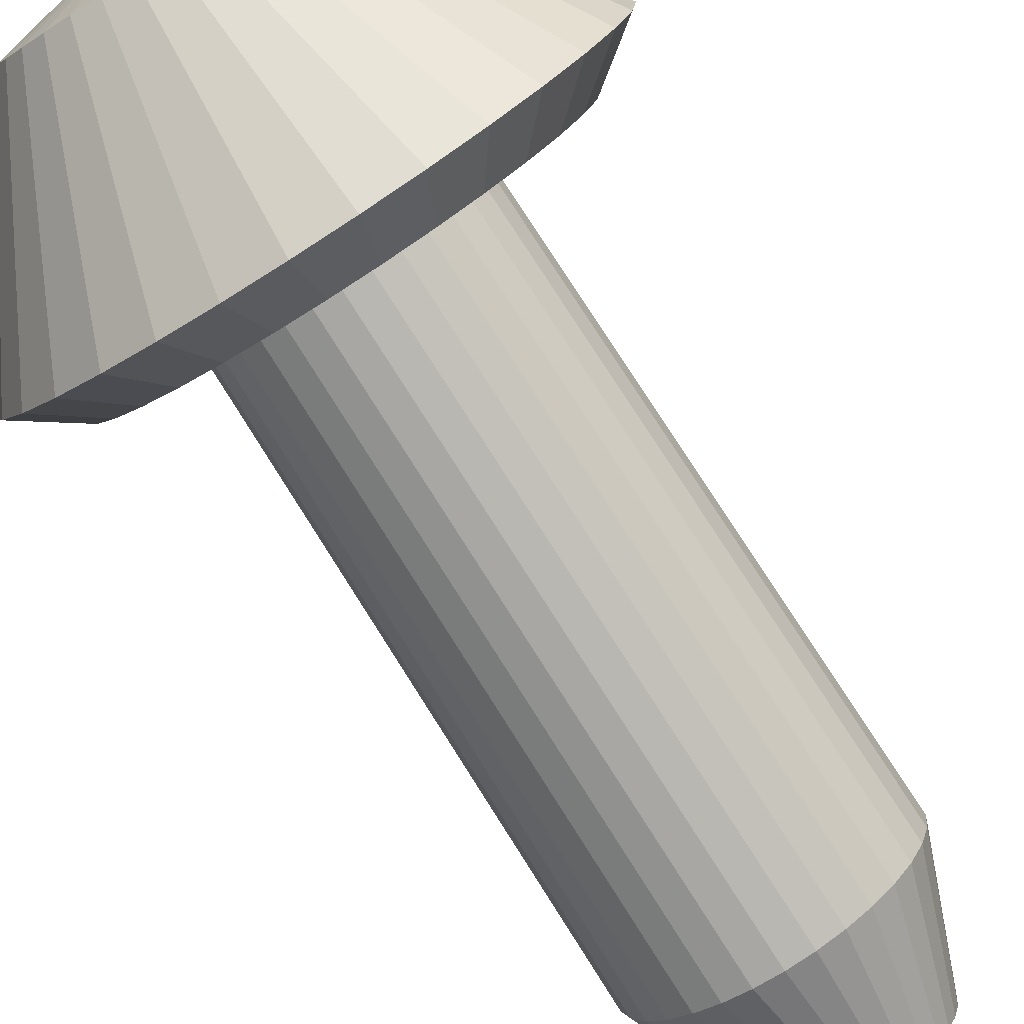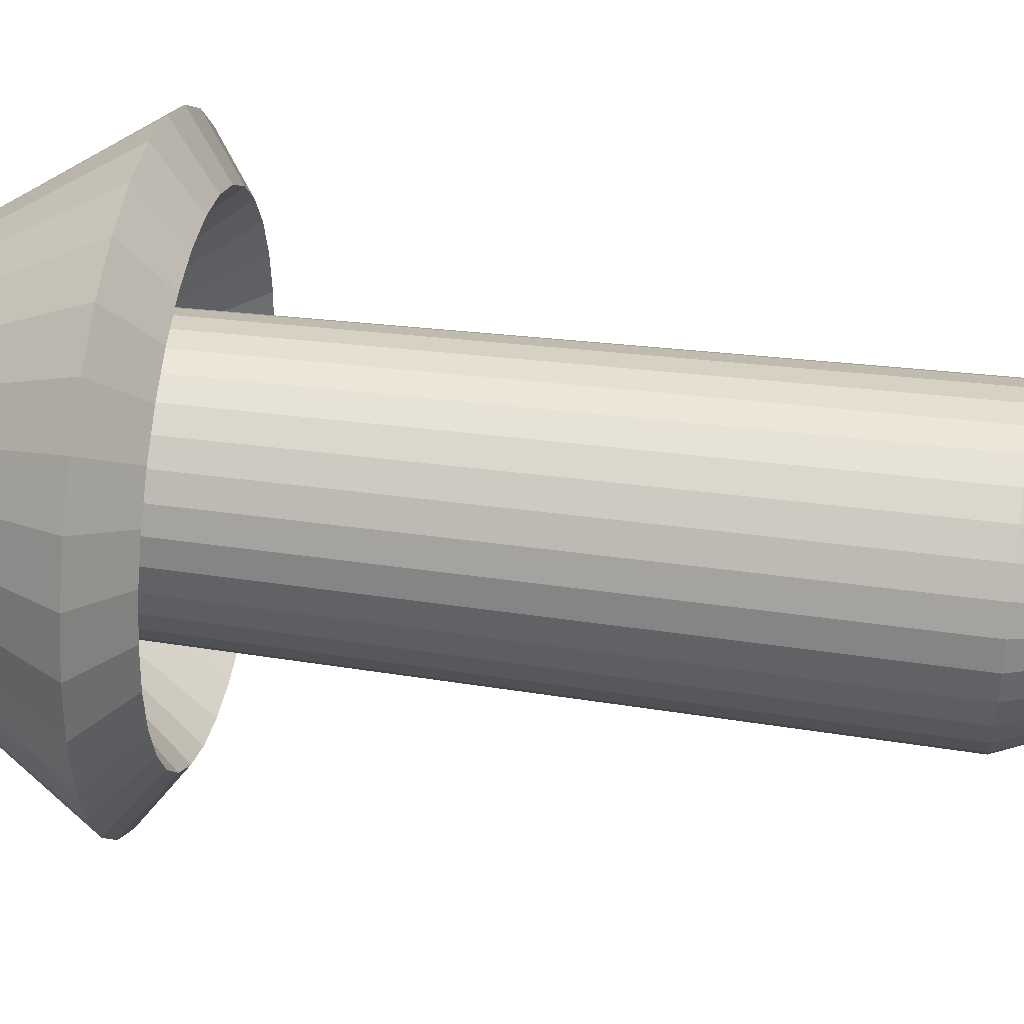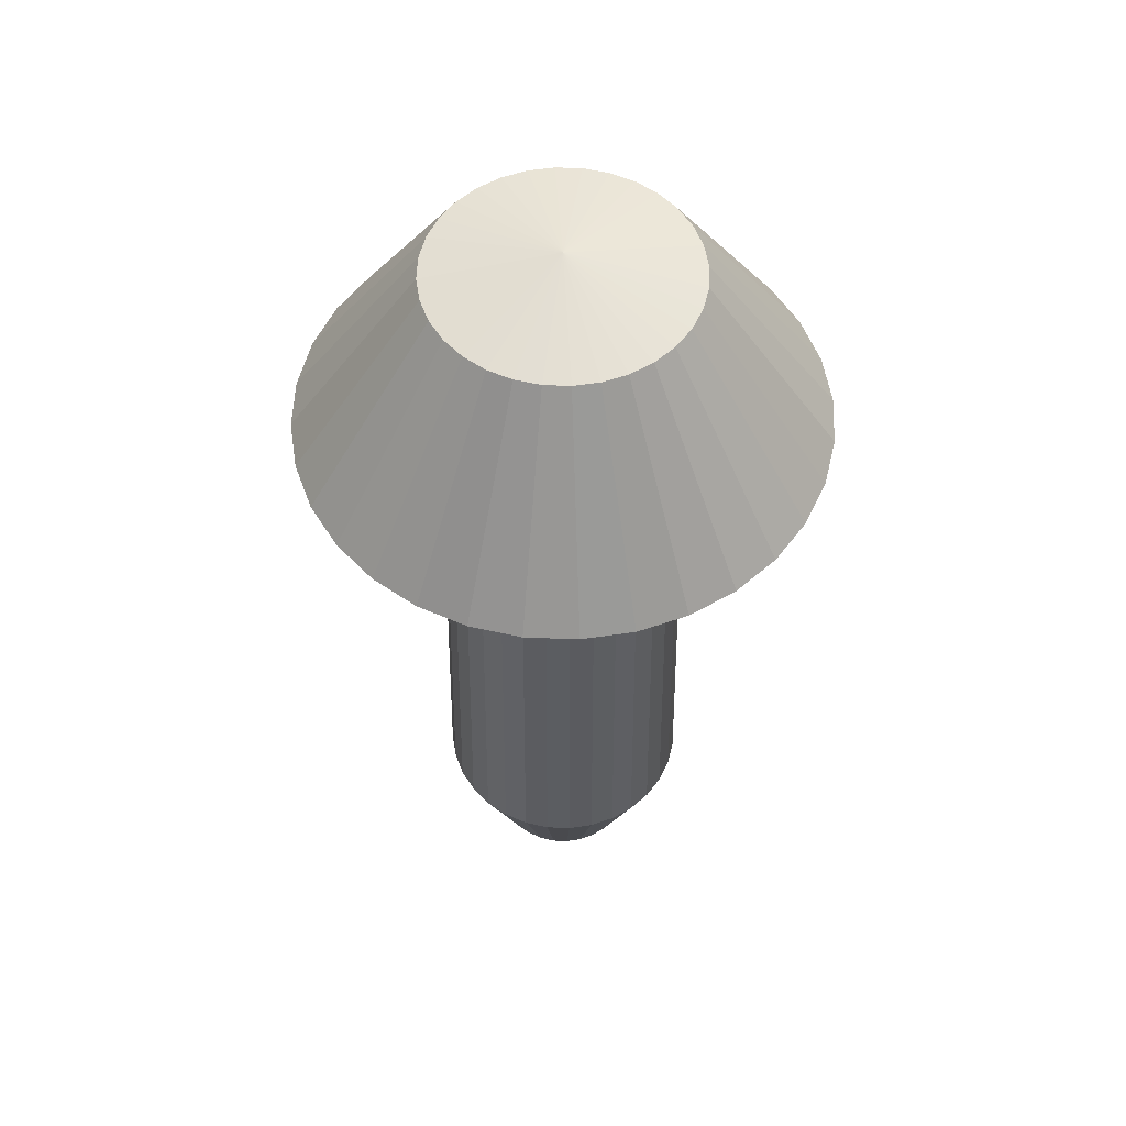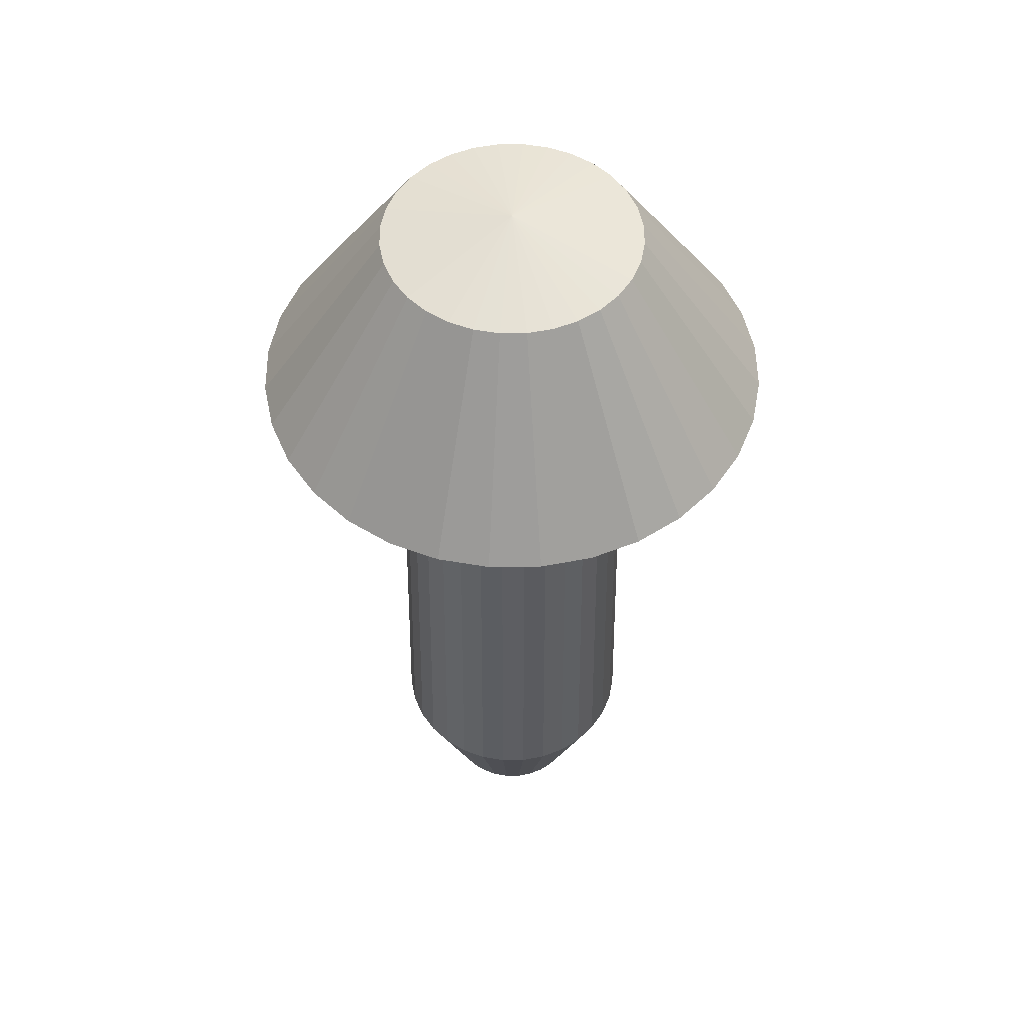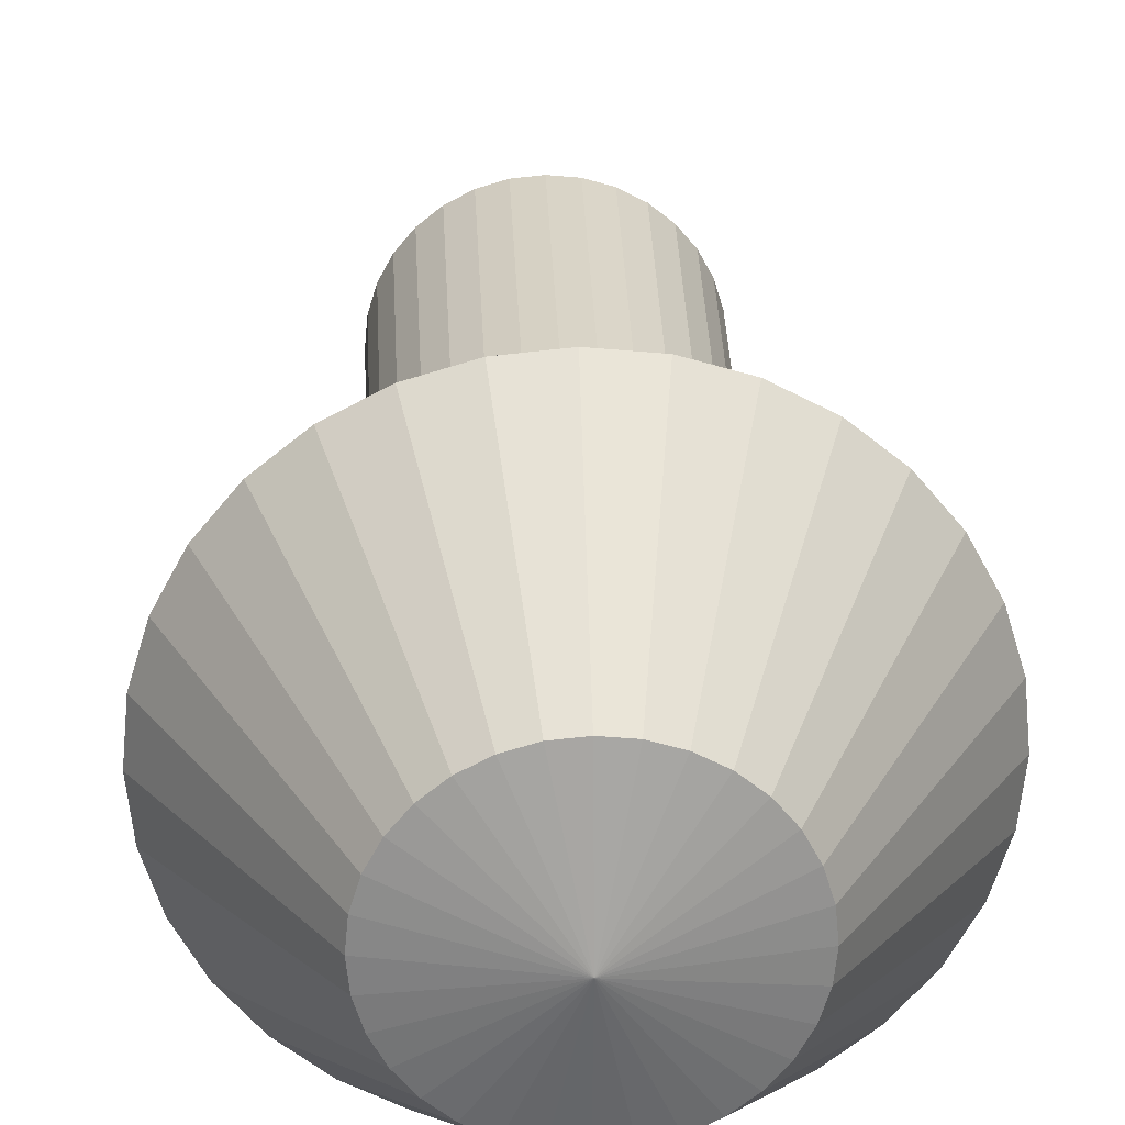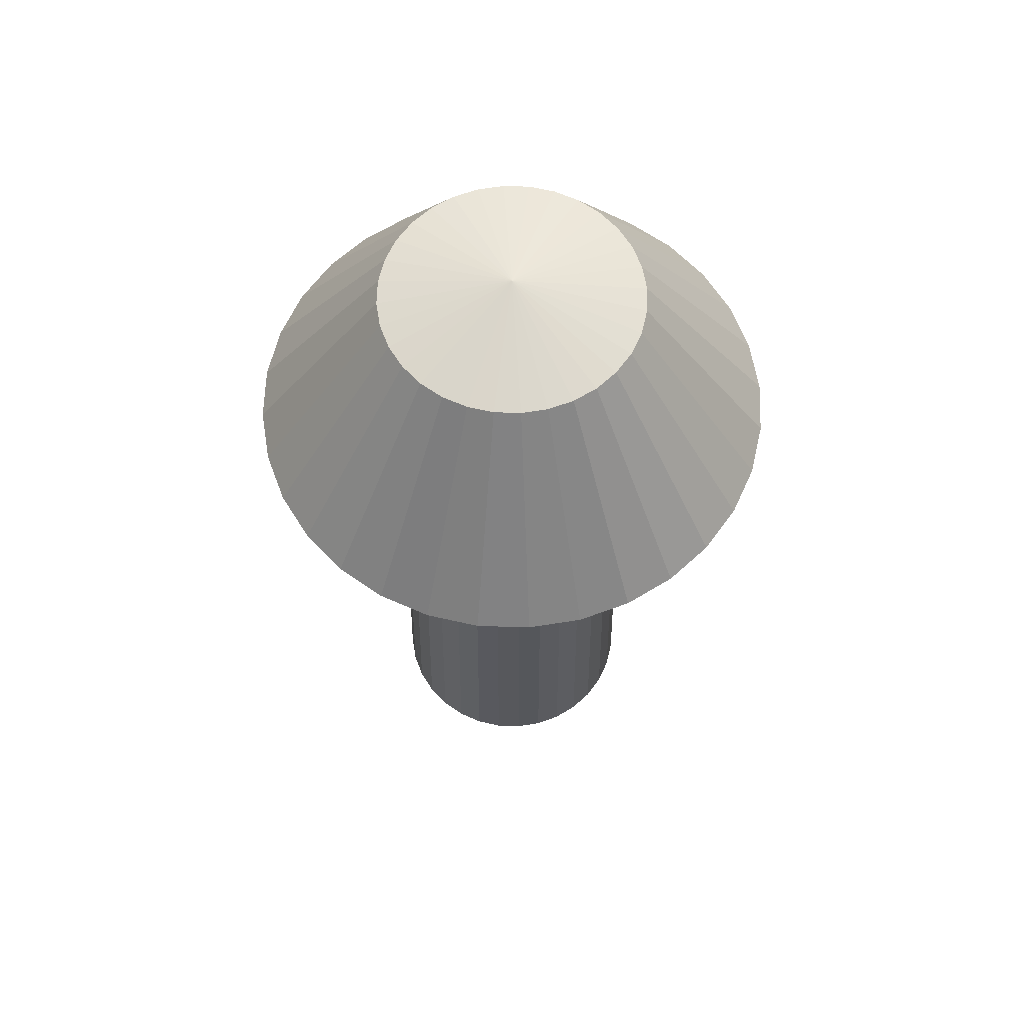
<metadata>
{"format":"obj","ext":"obj","renderer":"f3d","projection":"perspective","resolution":1024,"background":"white","views":[{"elev":-77.8,"azim":-147.5,"up":"+Z"},{"elev":43.6,"azim":-81.0,"up":"+Z"},{"elev":55.0,"azim":64.2,"up":"+Y"},{"elev":52.8,"azim":27.5,"up":"+Y"},{"elev":27.1,"azim":178.0,"up":"+Z"},{"elev":62.5,"azim":120.0,"up":"+Y"}]}
</metadata>
<code>
o Cylinder
v 0 0 -0.15
v -0 0.25 -0.2499
v 0.02926 0 -0.1471
v 0.04875 0.25 -0.2451
v 0.0574 0 -0.1386
v 0.09563 0.25 -0.2309
v 0.08334 0 -0.1247
v 0.1388 0.25 -0.2078
v 0.1061 0 -0.1061
v 0.1767 0.25 -0.1767
v 0.1247 0 -0.08334
v 0.2078 0.25 -0.1388
v 0.1386 0 -0.0574
v 0.2309 0.25 -0.09563
v 0.1471 0 -0.02926
v 0.2451 0.25 -0.04875
v 0.15 0 -0
v 0.2499 0.25 0
v 0.1471 0 0.02926
v 0.2451 0.25 0.04875
v 0.1386 0 0.0574
v 0.2309 0.25 0.09563
v 0.1247 0 0.08334
v 0.2078 0.25 0.1388
v 0.1061 0 0.1061
v 0.1767 0.25 0.1767
v 0.08334 0 0.1247
v 0.1388 0.25 0.2078
v 0.0574 0 0.1386
v 0.09563 0.25 0.2309
v 0.02926 0 0.1471
v 0.04875 0.25 0.2451
v -0 0 0.15
v -0 0.25 0.2499
v -0.02926 0 0.1471
v -0.04875 0.25 0.2451
v -0.0574 0 0.1386
v -0.09563 0.25 0.2309
v -0.08334 0 0.1247
v -0.1388 0.25 0.2078
v -0.1061 0 0.1061
v -0.1767 0.25 0.1767
v -0.1247 0 0.08334
v -0.2078 0.25 0.1388
v -0.1386 0 0.0574
v -0.2309 0.25 0.09563
v -0.1471 0 0.02926
v -0.2451 0.25 0.04875
v -0.15 0 -0
v -0.2499 0.25 -0
v -0.1471 0 -0.02926
v -0.2451 0.25 -0.04875
v -0.1386 0 -0.0574
v -0.2309 0.25 -0.09563
v -0.1247 0 -0.08334
v -0.2078 0.25 -0.1388
v -0.1061 0 -0.1061
v -0.1767 0.25 -0.1767
v -0.08334 0 -0.1247
v -0.1388 0.25 -0.2078
v -0.0574 0 -0.1386
v -0.09563 0.25 -0.2309
v -0.02926 0 -0.1471
v -0.04875 0.25 -0.2451
v -0 1.525 -0.2249
v 0.04388 1.525 -0.2206
v 0.08607 1.525 -0.2078
v 0.125 1.525 -0.187
v 0.159 1.525 -0.159
v 0.187 1.525 -0.125
v 0.2078 1.525 -0.08607
v 0.2206 1.525 -0.04388
v 0.2249 1.525 0
v 0.2206 1.525 0.04388
v 0.2078 1.525 0.08607
v 0.187 1.525 0.125
v 0.159 1.525 0.159
v 0.125 1.525 0.187
v 0.08607 1.525 0.2078
v 0.04388 1.525 0.2206
v -0 1.525 0.2249
v -0.04388 1.525 0.2206
v -0.08607 1.525 0.2078
v -0.125 1.525 0.187
v -0.159 1.525 0.159
v -0.187 1.525 0.125
v -0.2078 1.525 0.08607
v -0.2206 1.525 0.04388
v -0.2249 1.525 -0
v -0.2206 1.525 -0.04388
v -0.2078 1.525 -0.08607
v -0.187 1.525 -0.125
v -0.159 1.525 -0.159
v -0.125 1.525 -0.187
v -0.08607 1.525 -0.2078
v -0.04388 1.525 -0.2206
v -0 1.325 -0.4003
v 0.0781 1.325 -0.3926
v 0.1532 1.325 -0.3699
v 0.2224 1.325 -0.3329
v 0.2831 1.325 -0.2831
v 0.3329 1.325 -0.2224
v 0.3699 1.325 -0.1532
v 0.3926 1.325 -0.0781
v 0.4003 1.325 0
v 0.3926 1.325 0.0781
v 0.3699 1.325 0.1532
v 0.3329 1.325 0.2224
v 0.2831 1.325 0.2831
v 0.2224 1.325 0.3329
v 0.1532 1.325 0.3699
v 0.0781 1.325 0.3926
v -0 1.325 0.4003
v -0.0781 1.325 0.3926
v -0.1532 1.325 0.3699
v -0.2224 1.325 0.3329
v -0.2831 1.325 0.2831
v -0.3329 1.325 0.2224
v -0.3699 1.325 0.1532
v -0.3926 1.325 0.0781
v -0.4003 1.325 -0
v -0.3926 1.325 -0.0781
v -0.3699 1.325 -0.1532
v -0.3329 1.325 -0.2224
v -0.2831 1.325 -0.2831
v -0.2224 1.325 -0.3329
v -0.1532 1.325 -0.3699
v -0.0781 1.325 -0.3926
v -0 1.398 -0.5004
v 0.09763 1.398 -0.4908
v 0.1915 1.398 -0.4623
v 0.278 1.398 -0.4161
v 0.3539 1.398 -0.3539
v 0.4161 1.398 -0.278
v 0.4623 1.398 -0.1915
v 0.4908 1.398 -0.09763
v 0.5004 1.398 0
v 0.4908 1.398 0.09763
v 0.4623 1.398 0.1915
v 0.4161 1.398 0.278
v 0.3539 1.398 0.3539
v 0.278 1.398 0.4161
v 0.1915 1.398 0.4623
v 0.09763 1.398 0.4908
v -0 1.398 0.5004
v -0.09763 1.398 0.4908
v -0.1915 1.398 0.4623
v -0.278 1.398 0.4161
v -0.3539 1.398 0.3539
v -0.4161 1.398 0.278
v -0.4623 1.398 0.1915
v -0.4908 1.398 0.09763
v -0.5004 1.398 -0
v -0.4908 1.398 -0.09763
v -0.4623 1.398 -0.1915
v -0.4161 1.398 -0.278
v -0.3539 1.398 -0.3539
v -0.278 1.398 -0.4161
v -0.1915 1.398 -0.4623
v -0.09763 1.398 -0.4908
v -0 1.775 -0.2502
v 0.04881 1.775 -0.2454
v 0.09575 1.775 -0.2312
v 0.139 1.775 -0.208
v 0.1769 1.775 -0.1769
v 0.208 1.775 -0.139
v 0.2312 1.775 -0.09575
v 0.2454 1.775 -0.04881
v 0.2502 1.775 0
v 0.2454 1.775 0.04881
v 0.2312 1.775 0.09575
v 0.208 1.775 0.139
v 0.1769 1.775 0.1769
v 0.139 1.775 0.208
v 0.09575 1.775 0.2312
v 0.04881 1.775 0.2454
v -0 1.775 0.2502
v -0.04881 1.775 0.2454
v -0.09575 1.775 0.2312
v -0.139 1.775 0.208
v -0.1769 1.775 0.1769
v -0.208 1.775 0.139
v -0.2312 1.775 0.09575
v -0.2454 1.775 0.04881
v -0.2502 1.775 -0
v -0.2454 1.775 -0.04881
v -0.2312 1.775 -0.09575
v -0.208 1.775 -0.139
v -0.1769 1.775 -0.1769
v -0.139 1.775 -0.208
v -0.09575 1.775 -0.2312
v -0.04881 1.775 -0.2454
v 0 1.825 0
f 2 4 3
f 4 6 5
f 6 8 7
f 8 10 9
f 10 12 11
f 11 12 14
f 14 16 15
f 16 18 17
f 18 20 19
f 19 20 22
f 22 24 23
f 24 26 25
f 26 28 27
f 28 30 29
f 29 30 32
f 31 32 34
f 34 36 35
f 36 38 37
f 38 40 39
f 40 42 41
f 42 44 43
f 44 46 45
f 46 48 47
f 48 50 49
f 50 52 51
f 52 54 53
f 53 54 56
f 56 58 57
f 57 58 60
f 60 62 61
f 64 2 1
f 61 62 64
f 56 54 91
f 10 69 70
f 32 80 81
f 62 60 94
f 38 83 84
f 2 65 66
f 18 16 72
f 44 86 87
f 22 75 76
f 50 89 90
f 6 67 68
f 28 78 79
f 56 92 93
f 36 34 81
f 12 70 71
f 62 95 96
f 42 40 84
f 18 73 74
f 46 87 88
f 26 24 76
f 54 52 90
f 8 68 69
f 30 79 80
f 58 93 94
f 36 82 83
f 14 71 72
f 64 96 65
f 42 85 86
f 20 74 75
f 48 88 89
f 4 66 67
f 26 77 78
f 94 93 125
f 82 114 115
f 71 103 104
f 91 123 124
f 69 101 102
f 81 80 112
f 90 89 121
f 67 99 100
f 78 110 111
f 88 87 119
f 65 97 98
f 76 108 109
f 96 128 97
f 86 85 117
f 74 106 107
f 94 126 127
f 83 115 116
f 72 104 105
f 93 92 124
f 81 113 114
f 70 102 103
f 90 122 123
f 69 68 100
f 80 79 111
f 89 88 120
f 67 66 98
f 77 109 110
f 86 118 119
f 76 75 107
f 95 127 128
f 84 116 117
f 73 105 106
f 128 127 159
f 116 148 149
f 105 137 138
f 126 125 157
f 114 146 147
f 104 103 135
f 123 155 156
f 101 133 134
f 112 144 145
f 122 121 153
f 99 131 132
f 110 142 143
f 119 151 152
f 97 129 130
f 109 108 140
f 128 160 129
f 118 117 149
f 107 106 138
f 126 158 159
f 116 115 147
f 104 136 137
f 125 124 156
f 114 113 145
f 103 102 134
f 122 154 155
f 101 100 132
f 111 143 144
f 121 120 152
f 99 98 130
f 109 141 142
f 118 150 151
f 107 139 140
f 151 150 182
f 139 171 172
f 160 159 191
f 148 180 181
f 137 169 170
f 157 189 190
f 147 146 178
f 135 167 168
f 155 187 188
f 133 165 166
f 144 176 177
f 153 185 186
f 131 163 164
f 143 142 174
f 151 183 184
f 129 161 162
f 140 172 173
f 160 192 161
f 149 181 182
f 138 170 171
f 158 190 191
f 148 147 179
f 136 168 169
f 156 188 189
f 145 177 178
f 135 134 166
f 154 186 187
f 132 164 165
f 143 175 176
f 152 184 185
f 130 162 163
f 142 141 173
f 166 165 193
f 166 193 167
f 167 193 168
f 168 193 169
f 169 193 170
f 170 193 171
f 171 193 172
f 172 193 173
f 173 193 174
f 174 193 175
f 175 193 176
f 176 193 177
f 177 193 178
f 178 193 179
f 179 193 180
f 180 193 181
f 181 193 182
f 182 193 183
f 183 193 184
f 184 193 185
f 185 193 186
f 186 193 187
f 187 193 188
f 188 193 189
f 189 193 190
f 190 193 191
f 191 193 192
f 192 193 161
f 161 193 162
f 162 193 163
f 163 193 164
f 164 193 165
f 1 2 3
f 3 4 5
f 5 6 7
f 7 8 9
f 9 10 11
f 13 11 14
f 13 14 15
f 15 16 17
f 17 18 19
f 21 19 22
f 21 22 23
f 23 24 25
f 25 26 27
f 27 28 29
f 31 29 32
f 33 31 34
f 33 34 35
f 35 36 37
f 37 38 39
f 39 40 41
f 41 42 43
f 43 44 45
f 45 46 47
f 47 48 49
f 49 50 51
f 51 52 53
f 55 53 56
f 55 56 57
f 59 57 60
f 59 60 61
f 63 64 1
f 63 61 64
f 92 56 91
f 12 10 70
f 34 32 81
f 95 62 94
f 40 38 84
f 4 2 66
f 73 18 72
f 46 44 87
f 24 22 76
f 52 50 90
f 8 6 68
f 30 28 79
f 58 56 93
f 82 36 81
f 14 12 71
f 64 62 96
f 85 42 84
f 20 18 74
f 48 46 88
f 77 26 76
f 91 54 90
f 10 8 69
f 32 30 80
f 60 58 94
f 38 36 83
f 16 14 72
f 2 64 65
f 44 42 86
f 22 20 75
f 50 48 89
f 6 4 67
f 28 26 78
f 126 94 125
f 83 82 115
f 72 71 104
f 92 91 124
f 70 69 102
f 113 81 112
f 122 90 121
f 68 67 100
f 79 78 111
f 120 88 119
f 66 65 98
f 77 76 109
f 65 96 97
f 118 86 117
f 75 74 107
f 95 94 127
f 84 83 116
f 73 72 105
f 125 93 124
f 82 81 114
f 71 70 103
f 91 90 123
f 101 69 100
f 112 80 111
f 121 89 120
f 99 67 98
f 78 77 110
f 87 86 119
f 108 76 107
f 96 95 128
f 85 84 117
f 74 73 106
f 160 128 159
f 117 116 149
f 106 105 138
f 158 126 157
f 115 114 147
f 136 104 135
f 124 123 156
f 102 101 134
f 113 112 145
f 154 122 153
f 100 99 132
f 111 110 143
f 120 119 152
f 98 97 130
f 141 109 140
f 97 128 129
f 150 118 149
f 139 107 138
f 127 126 159
f 148 116 147
f 105 104 137
f 157 125 156
f 146 114 145
f 135 103 134
f 123 122 155
f 133 101 132
f 112 111 144
f 153 121 152
f 131 99 130
f 110 109 142
f 119 118 151
f 108 107 140
f 183 151 182
f 140 139 172
f 192 160 191
f 149 148 181
f 138 137 170
f 158 157 190
f 179 147 178
f 136 135 168
f 156 155 188
f 134 133 166
f 145 144 177
f 154 153 186
f 132 131 164
f 175 143 174
f 152 151 184
f 130 129 162
f 141 140 173
f 129 160 161
f 150 149 182
f 139 138 171
f 159 158 191
f 180 148 179
f 137 136 169
f 157 156 189
f 146 145 178
f 167 135 166
f 155 154 187
f 133 132 165
f 144 143 176
f 153 152 185
f 131 130 163
f 174 142 173

</code>
